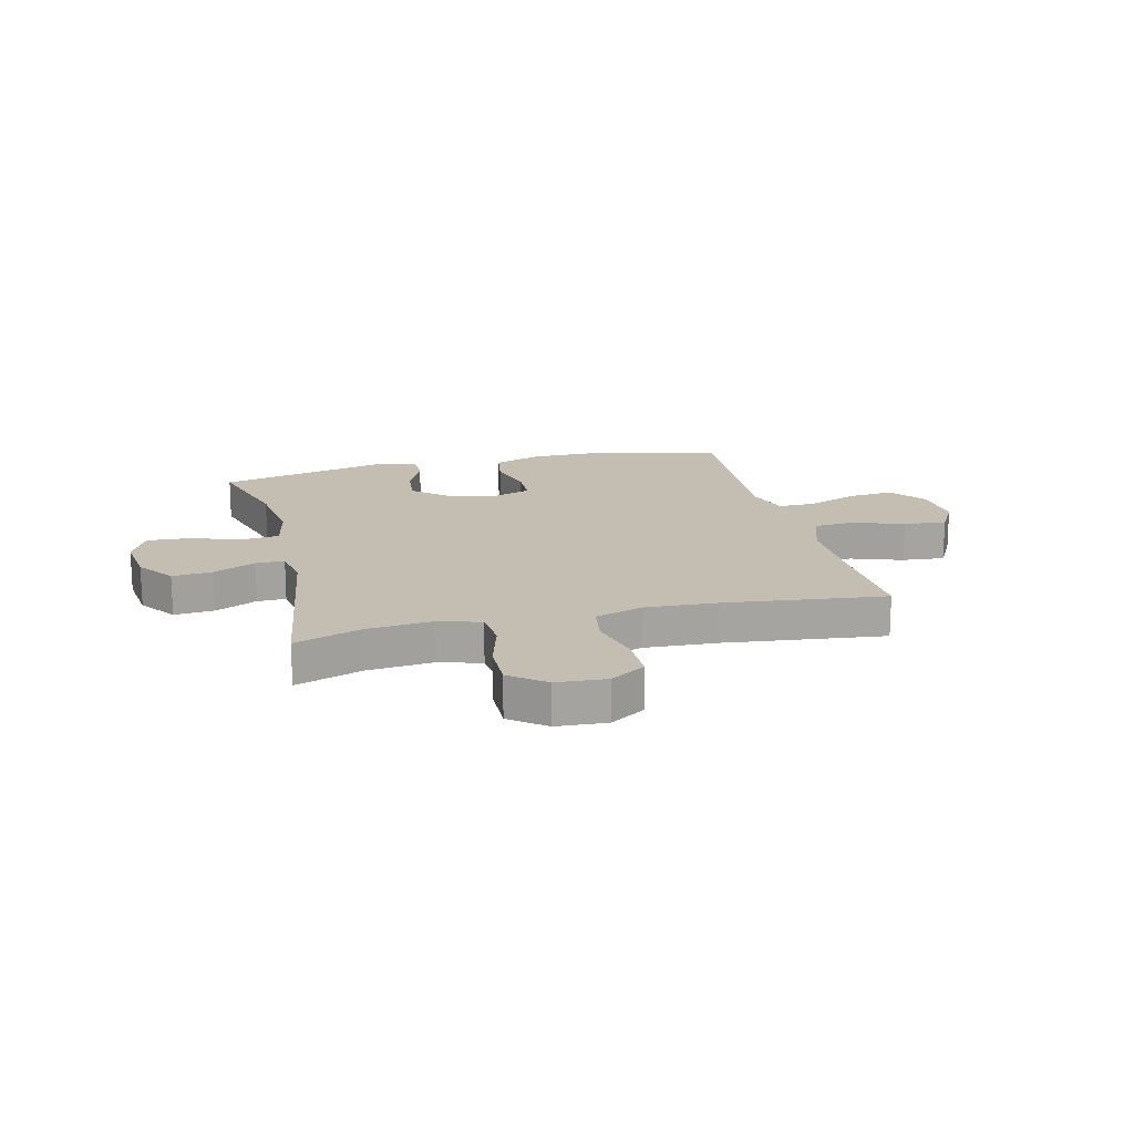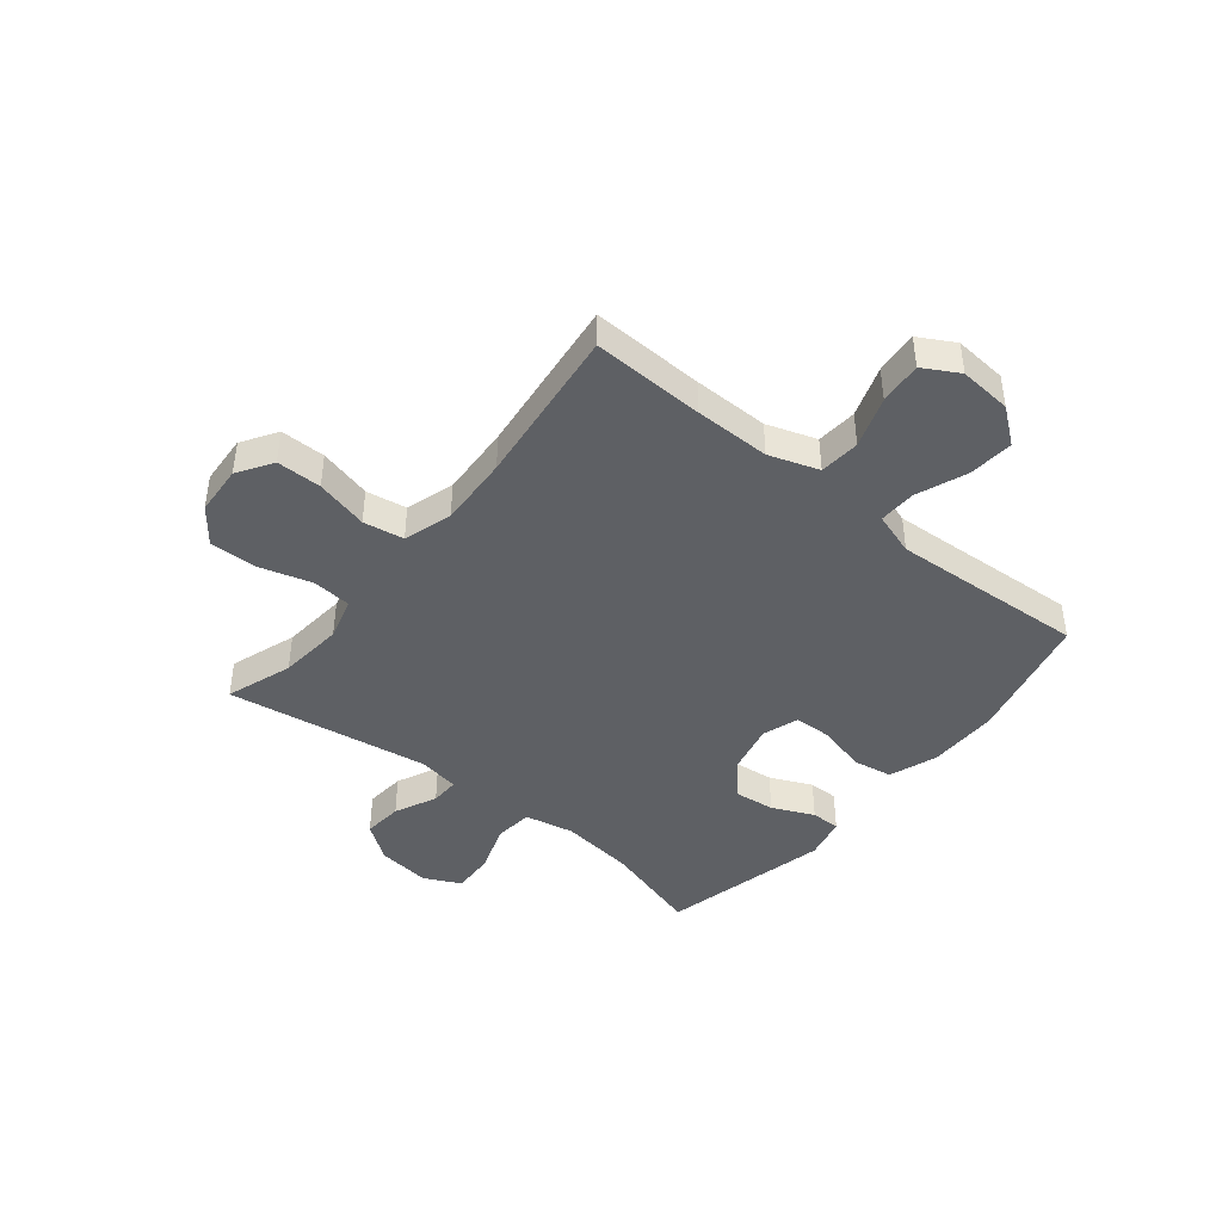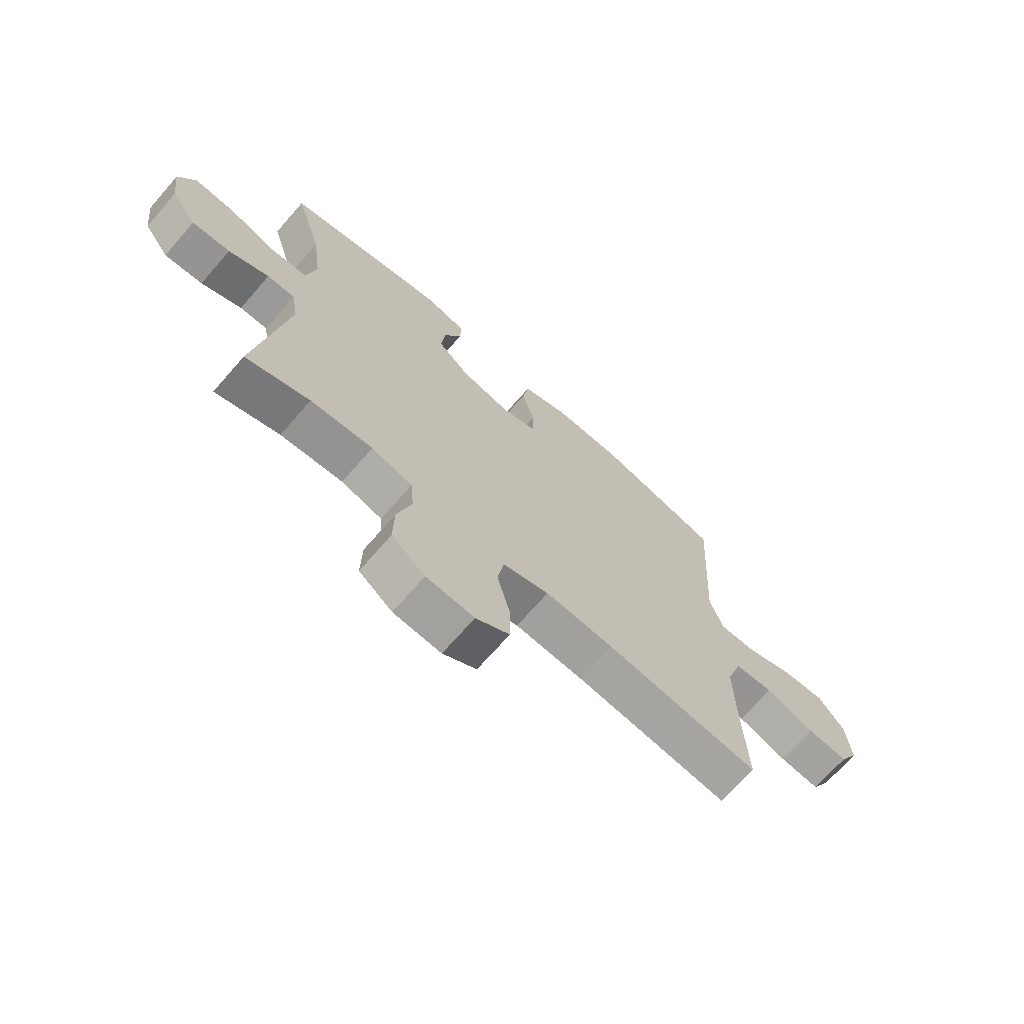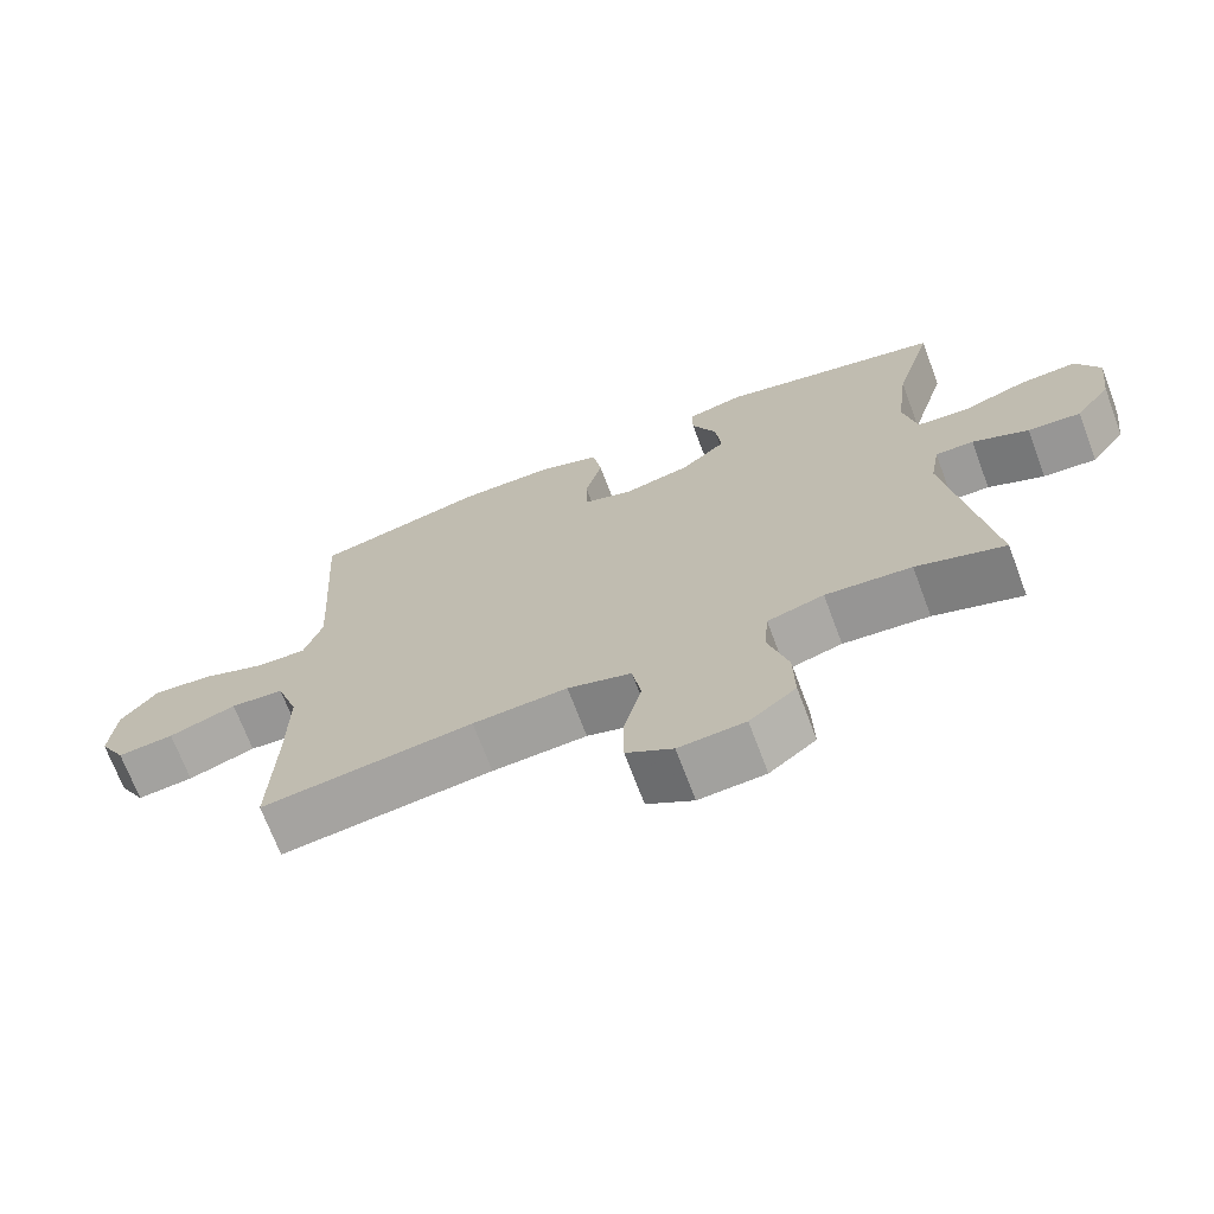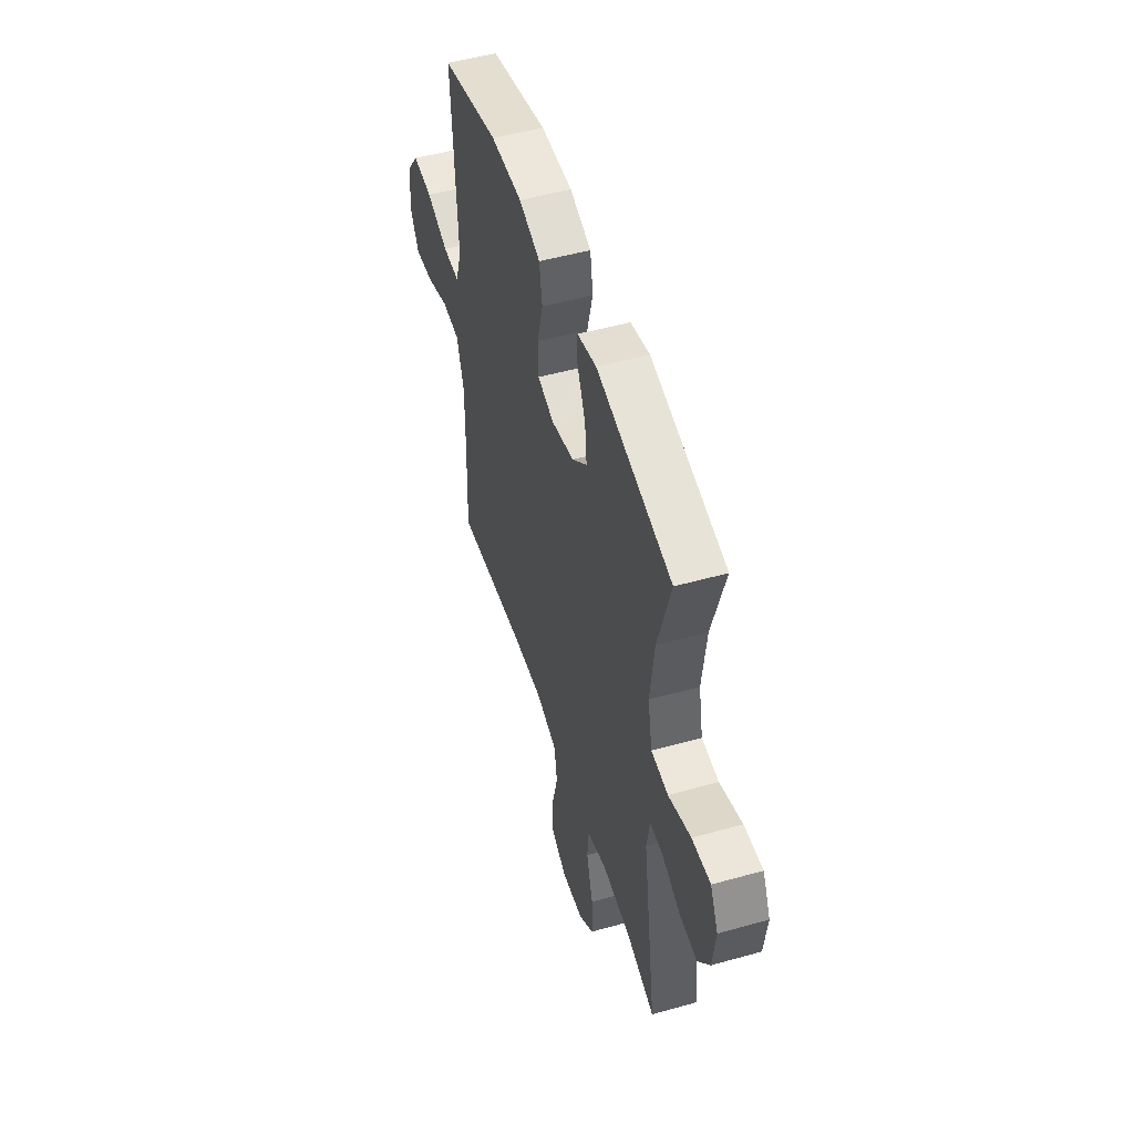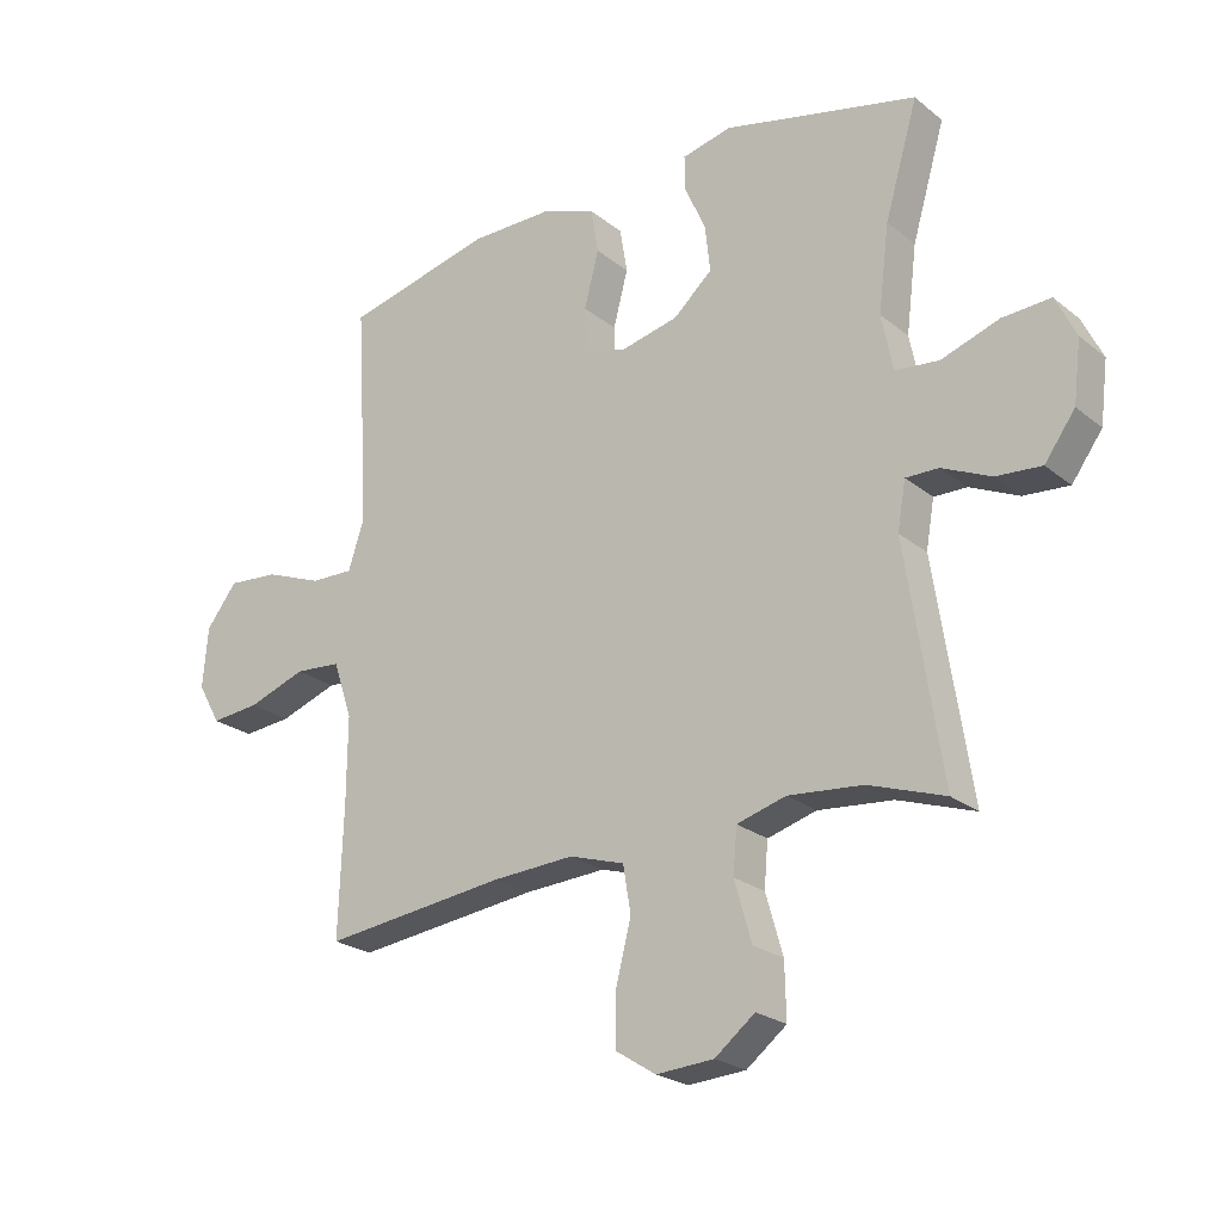
<metadata>
{"format":"obj","ext":"obj","renderer":"f3d","projection":"perspective","resolution":1024,"background":"white","views":[{"elev":17.2,"azim":166.2,"up":"+Y"},{"elev":-43.1,"azim":-129.0,"up":"+Y"},{"elev":-70.0,"azim":138.9,"up":"+Z"},{"elev":-70.3,"azim":20.6,"up":"+Z"},{"elev":50.4,"azim":72.9,"up":"+Z"},{"elev":-23.4,"azim":37.2,"up":"+Z"}]}
</metadata>
<code>
v 0.5 0.07 0.5
v 0.448 0.07 0.323
v 0.431 0.07 0.188
v 0.449 0.07 0.099
v 0.518 0.07 0.092
v 0.609 0.07 0.123
v 0.685 0.07 0.127
v 0.717 0.07 0.061
v 0.705 0.07 -0.035
v 0.657 0.07 -0.101
v 0.585 0.07 -0.095
v 0.509 0.07 -0.06
v 0.457 0.07 -0.059
v 0.444 0.07 -0.134
v 0.5 0.07 -0.5
v 0.38 0.07 -0.459
v 0.263 0.07 -0.448
v 0.186 0.07 -0.47
v 0.18 0.07 -0.54
v 0.207 0.07 -0.634
v 0.209 0.07 -0.72
v 0.146 0.07 -0.769
v 0.056 0.07 -0.775
v -0.007 0.07 -0.735
v -0.007 0.07 -0.654
v 0.017 0.07 -0.559
v 0.005 0.07 -0.486
v -0.082 0.07 -0.459
v -0.211 0.07 -0.466
v -0.5 0.07 -0.5
v -0.493 0.07 -0.298
v -0.492 0.07 -0.162
v -0.522 0.07 -0.073
v -0.595 0.07 -0.067
v -0.687 0.07 -0.099
v -0.764 0.07 -0.106
v -0.8 0.07 -0.042
v -0.792 0.07 0.053
v -0.743 0.07 0.116
v -0.662 0.07 0.109
v -0.572 0.07 0.074
v -0.504 0.07 0.072
v -0.479 0.07 0.149
v -0.486 0.07 0.27
v -0.5 0.07 0.5
v -0.266 0.07 0.556
v -0.138 0.07 0.556
v -0.051 0.07 0.525
v -0.039 0.07 0.454
v -0.062 0.07 0.366
v -0.06 0.07 0.298
v 0.006 0.07 0.276
v 0.098 0.07 0.297
v 0.159 0.07 0.351
v 0.151 0.07 0.425
v 0.117 0.07 0.5
v 0.117 0.07 0.553
v 0.195 0.07 0.571
v 0.5 0 0.5
v 0.448 0 0.323
v 0.431 0 0.188
v 0.449 0 0.099
v 0.518 0 0.092
v 0.609 0 0.123
v 0.685 0 0.127
v 0.717 0 0.061
v 0.705 0 -0.035
v 0.657 0 -0.101
v 0.585 0 -0.095
v 0.509 0 -0.06
v 0.457 0 -0.059
v 0.444 0 -0.134
v 0.5 0 -0.5
v 0.38 0 -0.459
v 0.263 0 -0.448
v 0.186 0 -0.47
v 0.18 0 -0.54
v 0.207 0 -0.634
v 0.209 0 -0.72
v 0.146 0 -0.769
v 0.056 0 -0.775
v -0.007 0 -0.735
v -0.007 0 -0.654
v 0.017 0 -0.559
v 0.005 0 -0.486
v -0.082 0 -0.459
v -0.211 0 -0.466
v -0.5 0 -0.5
v -0.493 0 -0.298
v -0.492 0 -0.162
v -0.522 0 -0.073
v -0.595 0 -0.067
v -0.687 0 -0.099
v -0.764 0 -0.106
v -0.8 0 -0.042
v -0.792 0 0.053
v -0.743 0 0.116
v -0.662 0 0.109
v -0.572 0 0.074
v -0.504 0 0.072
v -0.479 0 0.149
v -0.486 0 0.27
v -0.5 0 0.5
v -0.266 0 0.556
v -0.138 0 0.556
v -0.051 0 0.525
v -0.039 0 0.454
v -0.062 0 0.366
v -0.06 0 0.298
v 0.006 0 0.276
v 0.098 0 0.297
v 0.159 0 0.351
v 0.151 0 0.425
v 0.117 0 0.5
v 0.117 0 0.553
v 0.195 0 0.571
f 55 56 57 58
f 54 55 58 1
f 53 54 1 2
f 52 53 2 3
f 47 48 49 50
f 47 50 51
f 44 45 46 47
f 43 44 47 51
f 42 43 51 52
f 38 39 40 41
f 38 41 42
f 37 38 42
f 34 35 36 37
f 33 34 37 42
f 32 33 42 52
f 29 30 31
f 28 29 31 32
f 27 28 32 52
f 23 24 25 26
f 19 20 21 22
f 18 19 22 23
f 14 15 16
f 13 14 16 17
f 9 10 11 12
f 9 12 13
f 8 9 13
f 5 6 7 8
f 4 5 8 13
f 18 23 26 27
f 17 18 27 52
f 13 17 52
f 3 4 13 52
f 116 115 114 113
f 59 116 113 112
f 60 59 112 111
f 61 60 111 110
f 108 107 106 105
f 109 108 105
f 105 104 103 102
f 109 105 102 101
f 110 109 101 100
f 99 98 97 96
f 100 99 96
f 100 96 95
f 95 94 93 92
f 100 95 92 91
f 110 100 91 90
f 89 88 87
f 90 89 87 86
f 110 90 86 85
f 84 83 82 81
f 80 79 78 77
f 81 80 77 76
f 74 73 72
f 75 74 72 71
f 70 69 68 67
f 71 70 67
f 71 67 66
f 66 65 64 63
f 71 66 63 62
f 85 84 81 76
f 110 85 76 75
f 110 75 71
f 110 71 62 61
f 1 59 60 2
f 2 60 61 3
f 3 61 62 4
f 4 62 63 5
f 5 63 64 6
f 6 64 65 7
f 7 65 66 8
f 8 66 67 9
f 9 67 68 10
f 10 68 69 11
f 11 69 70 12
f 12 70 71 13
f 13 71 72 14
f 14 72 73 15
f 15 73 74 16
f 16 74 75 17
f 17 75 76 18
f 18 76 77 19
f 19 77 78 20
f 20 78 79 21
f 21 79 80 22
f 22 80 81 23
f 23 81 82 24
f 24 82 83 25
f 25 83 84 26
f 26 84 85 27
f 27 85 86 28
f 28 86 87 29
f 29 87 88 30
f 30 88 89 31
f 31 89 90 32
f 32 90 91 33
f 33 91 92 34
f 34 92 93 35
f 35 93 94 36
f 36 94 95 37
f 37 95 96 38
f 38 96 97 39
f 39 97 98 40
f 40 98 99 41
f 41 99 100 42
f 42 100 101 43
f 43 101 102 44
f 44 102 103 45
f 45 103 104 46
f 46 104 105 47
f 47 105 106 48
f 48 106 107 49
f 49 107 108 50
f 50 108 109 51
f 51 109 110 52
f 52 110 111 53
f 53 111 112 54
f 54 112 113 55
f 55 113 114 56
f 56 114 115 57
f 57 115 116 58
f 58 116 59 1

</code>
